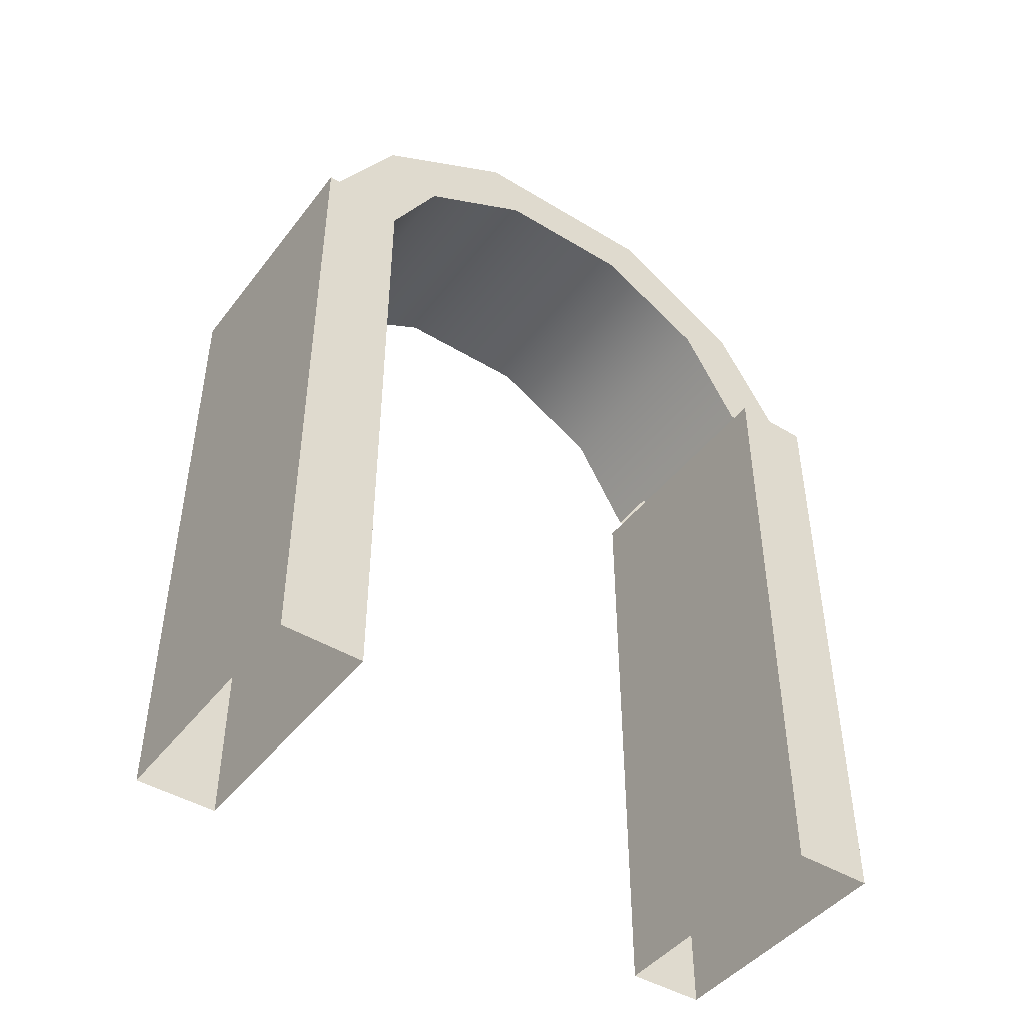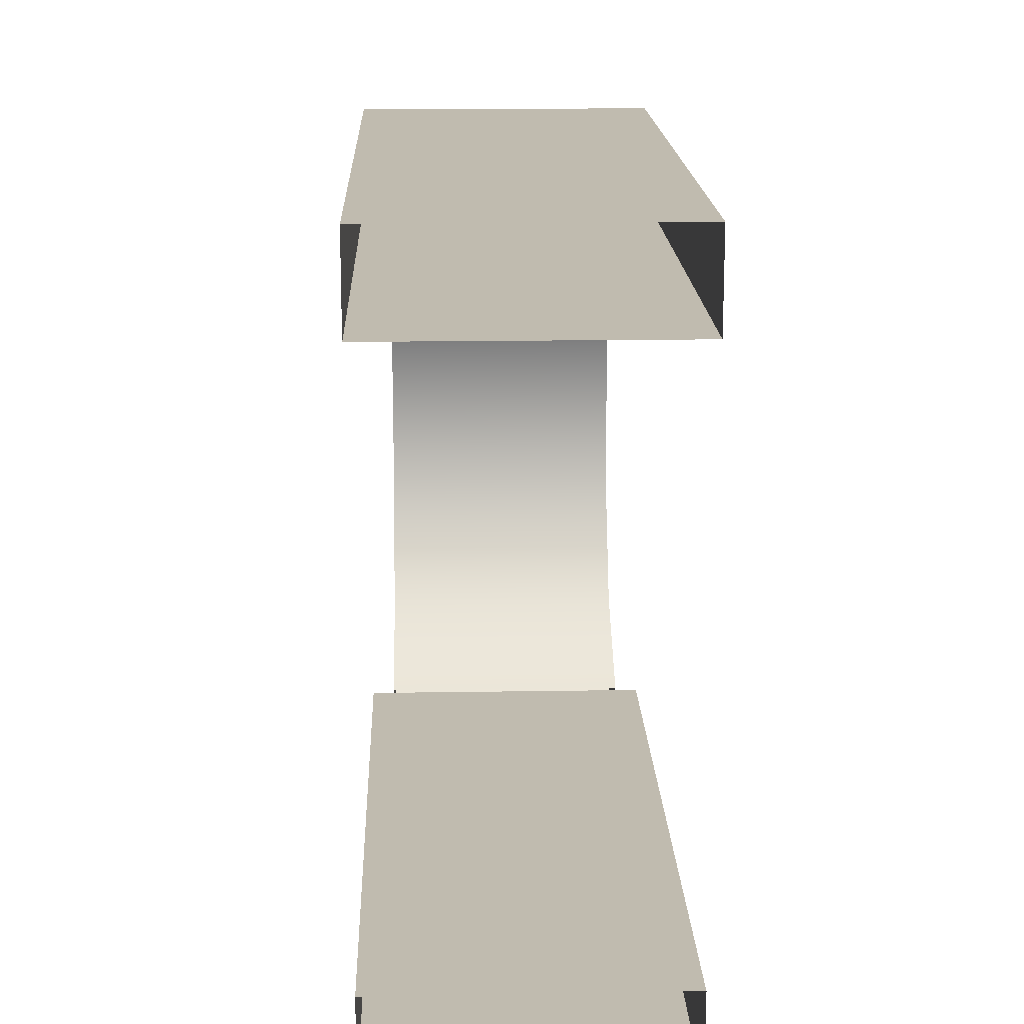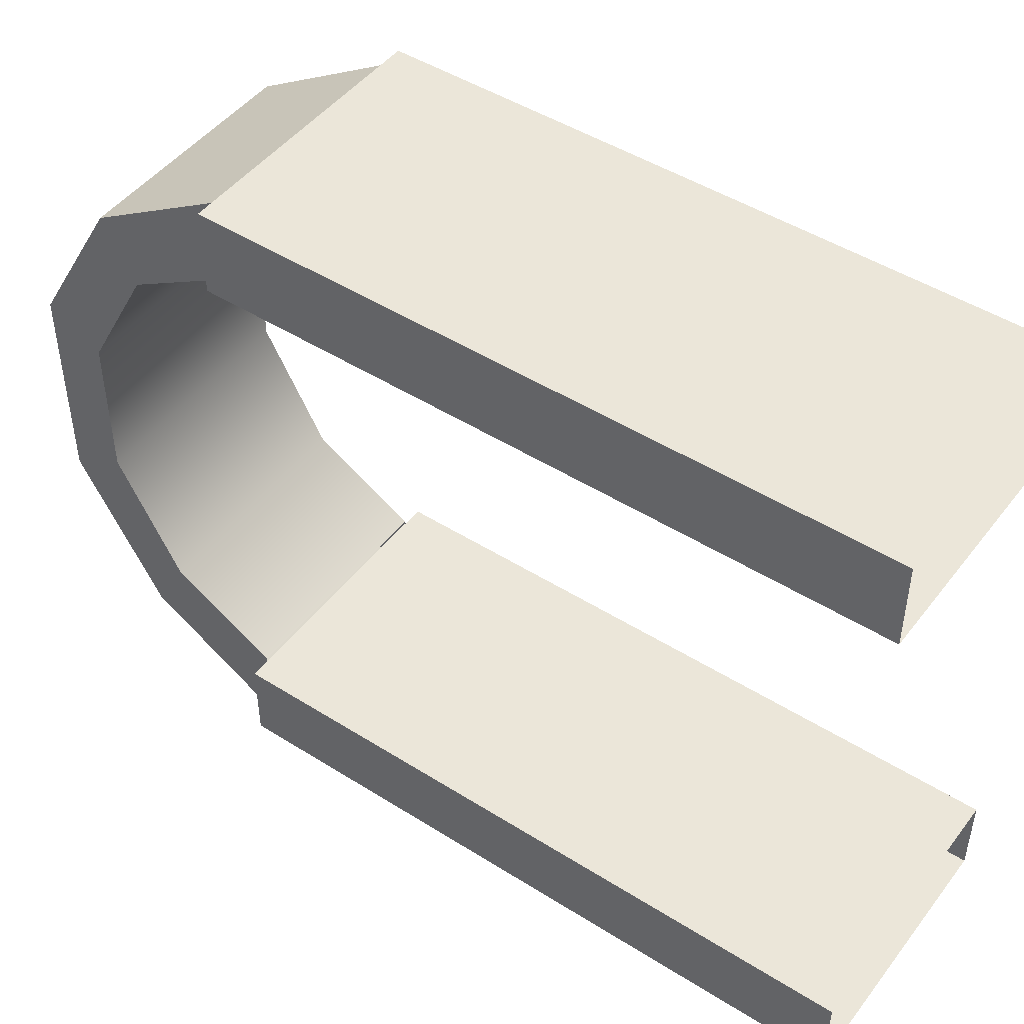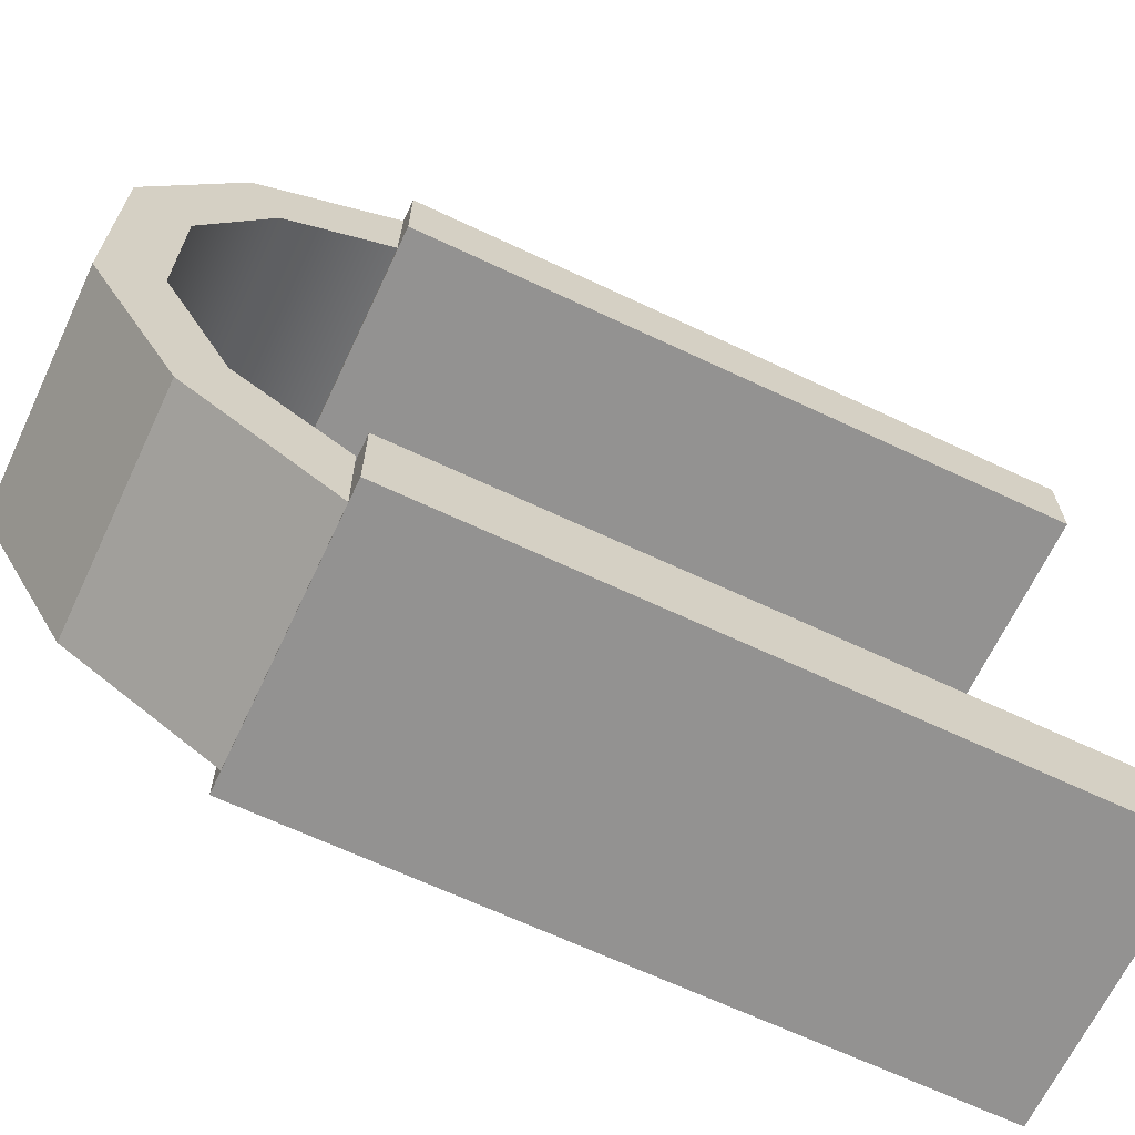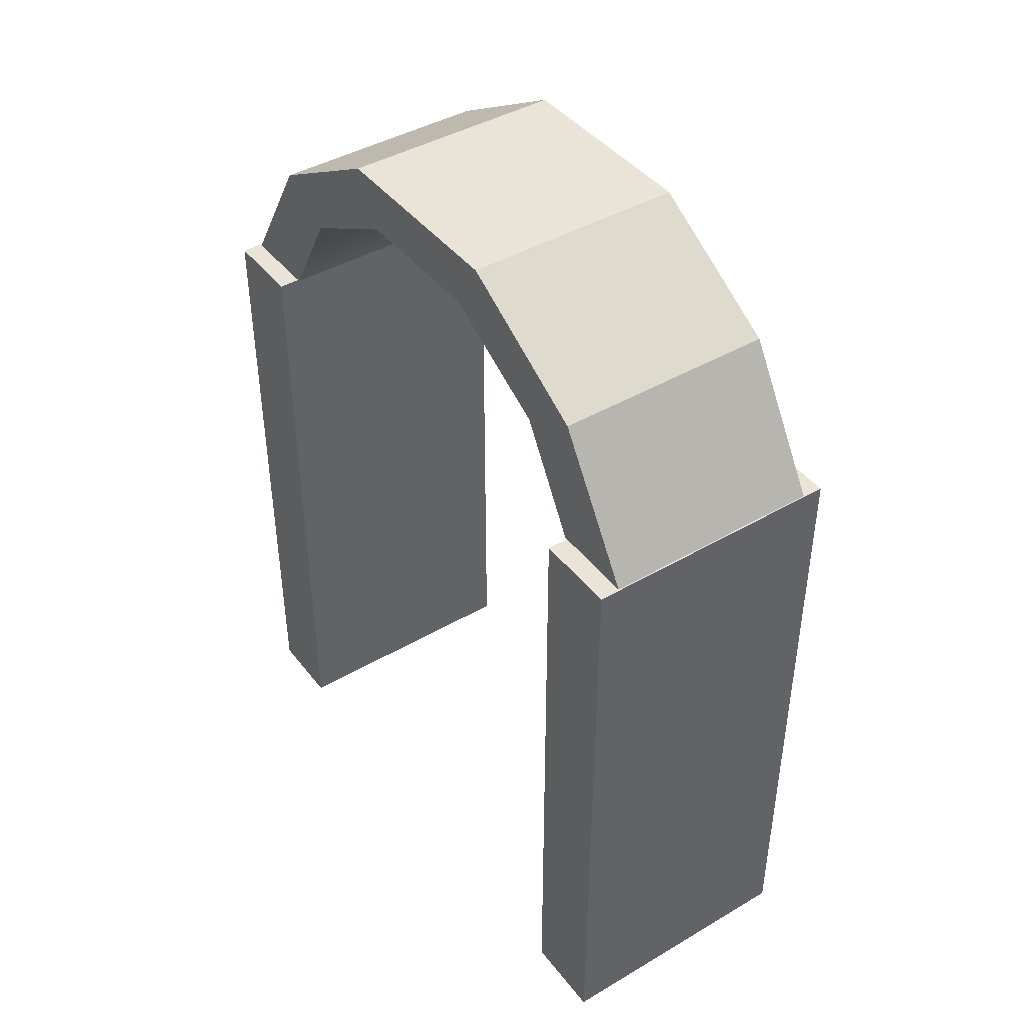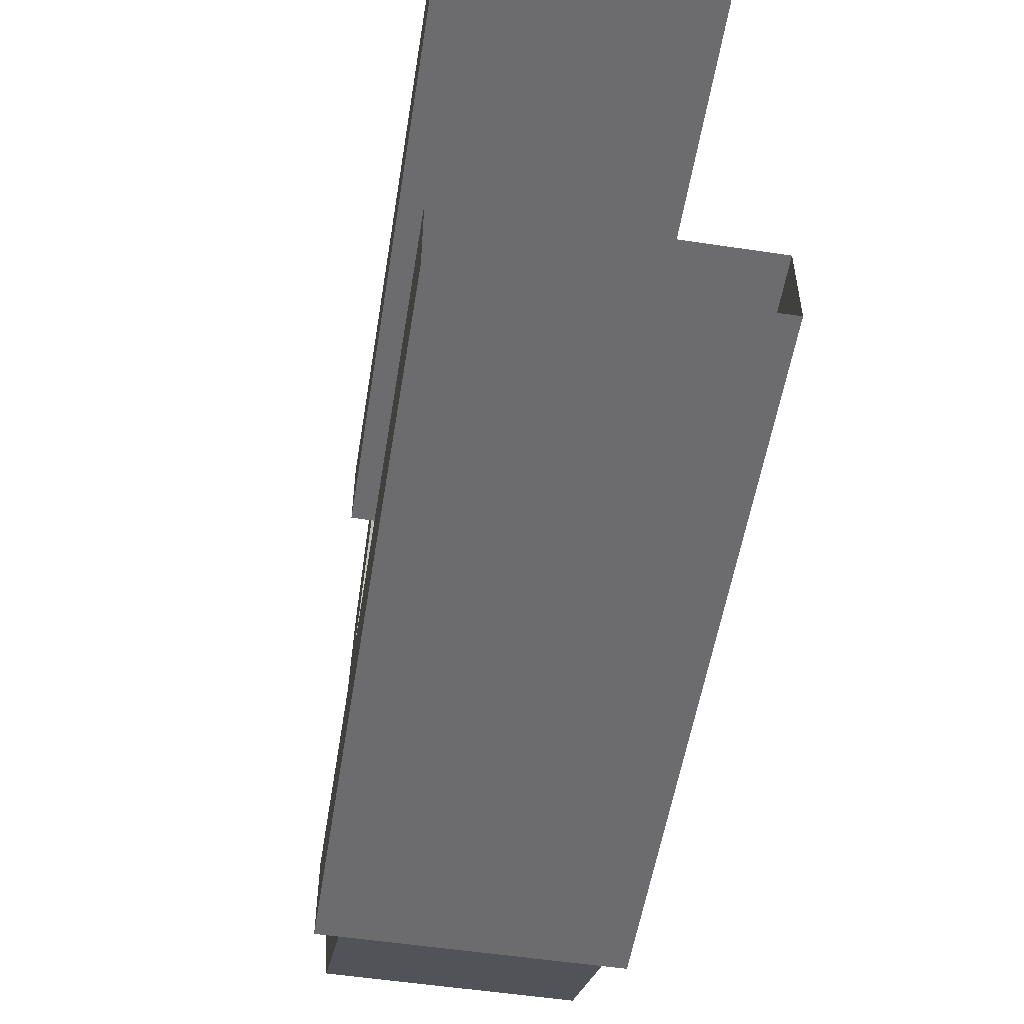
<metadata>
{"format":"obj","ext":"obj","renderer":"f3d","projection":"perspective","resolution":1024,"background":"white","views":[{"elev":-45.1,"azim":-125.1,"up":"+Y"},{"elev":16.2,"azim":-1.9,"up":"+Z"},{"elev":47.3,"azim":-54.5,"up":"+Z"},{"elev":-66.4,"azim":-115.3,"up":"+Z"},{"elev":42.8,"azim":145.2,"up":"+Y"},{"elev":-53.8,"azim":-9.1,"up":"+Z"}]}
</metadata>
<code>
g default
v -3.088 -1.115 7.788
v 3.088 -1.115 7.788
v -3.088 14.08 7.788
v 3.088 14.08 7.788
v -3.088 14.08 5.864
v 3.088 14.08 5.864
v -3.088 -1.115 5.864
v 3.088 -1.115 5.864
v -3.088 -1.115 -5.844
v 3.088 -1.115 -5.844
v -3.088 14.08 -5.844
v 3.088 14.08 -5.844
v -3.088 14.08 -7.768
v 3.088 14.08 -7.768
v -3.088 -1.115 -7.768
v 3.088 -1.115 -7.768
v 2.607 14.08 7.737
v 2.607 17.29 5.772
v 2.607 19.27 2.391
v 2.607 19.27 -2.391
v 2.607 17.29 -5.772
v 2.607 14.08 -7.737
v -2.607 14.08 7.737
v -2.607 17.29 5.772
v -2.607 19.27 2.391
v -2.607 19.27 -2.391
v -2.607 17.29 -5.772
v -2.607 14.08 -7.737
v 2.607 14.1 5.794
v 2.607 16.52 4.395
v 2.607 18.01 1.679
v 2.607 18.01 -1.679
v 2.607 16.52 -4.395
v 2.607 14.1 -5.794
v -2.607 14.1 5.794
v -2.607 16.52 4.395
v -2.607 18.01 1.679
v -2.607 18.01 -1.679
v -2.607 16.52 -4.395
v -2.607 14.1 -5.794
g pCube4
f 1 2 4 3
f 3 4 6 5
f 5 6 8 7
f 2 8 6 4
f 7 1 3 5
f 9 10 12 11
f 11 12 14 13
f 13 14 16 15
f 10 16 14 12
f 15 9 11 13
f 17 18 24 23
f 18 19 25 24
f 19 20 26 25
f 20 21 27 26
f 21 22 28 27
f 18 17 29 30
f 19 18 30 31
f 20 19 31 32
f 21 20 32 33
f 22 21 33 34
f 23 24 36 35
f 24 25 37 36
f 25 26 38 37
f 26 27 39 38
f 27 28 40 39
f 30 29 35 36
f 31 30 36 37
f 32 31 37 38
f 33 32 38 39
f 34 33 39 40

</code>
